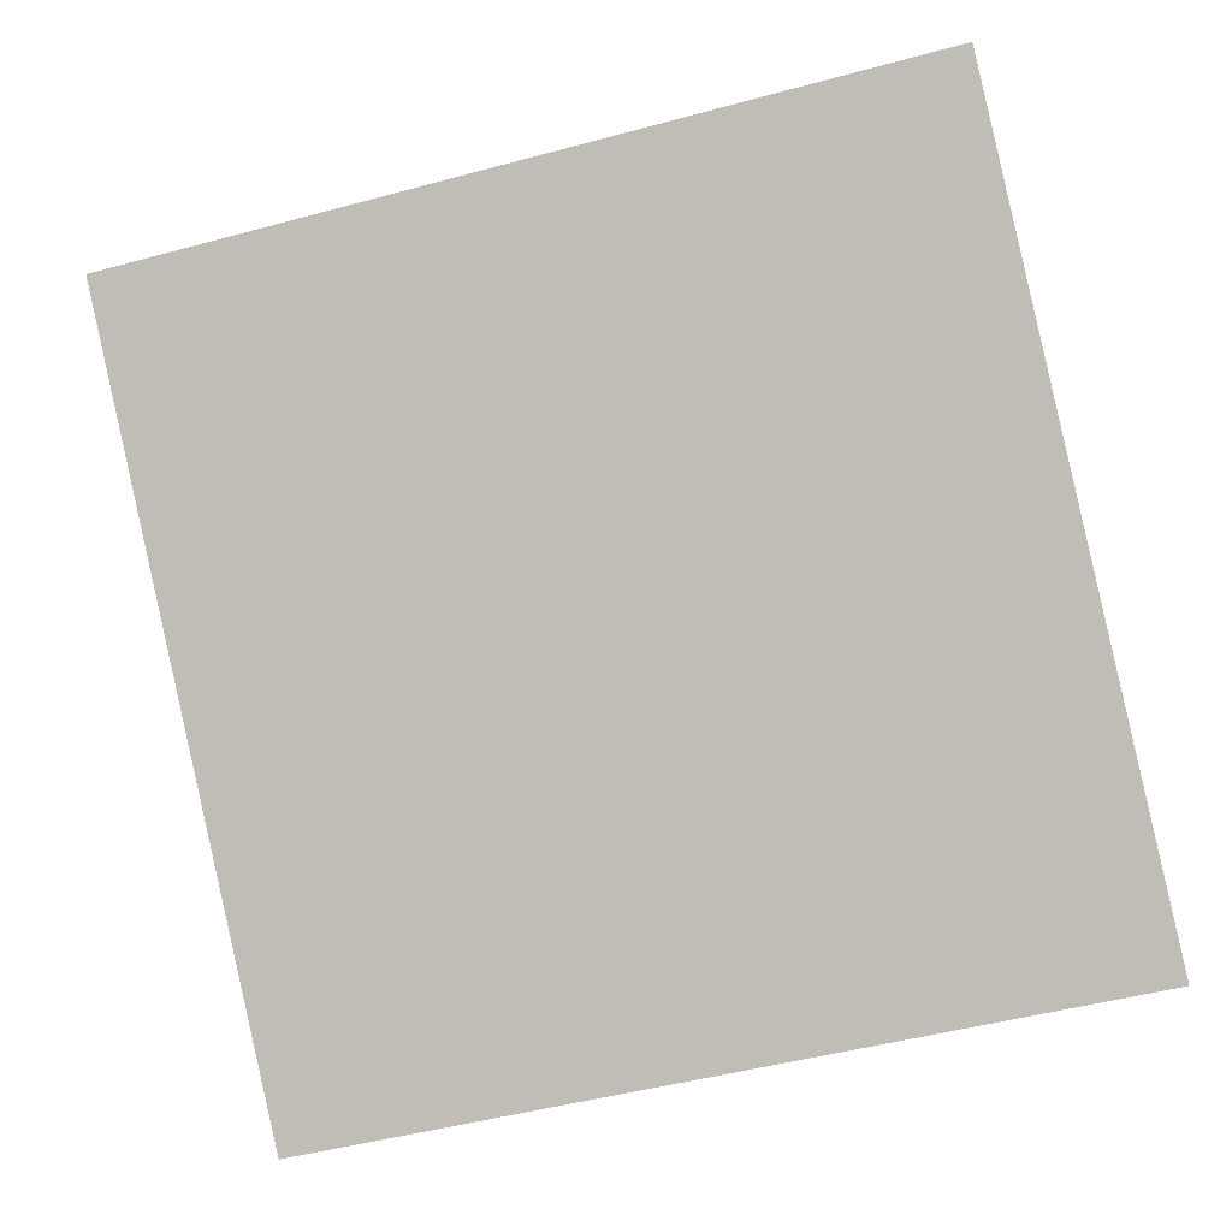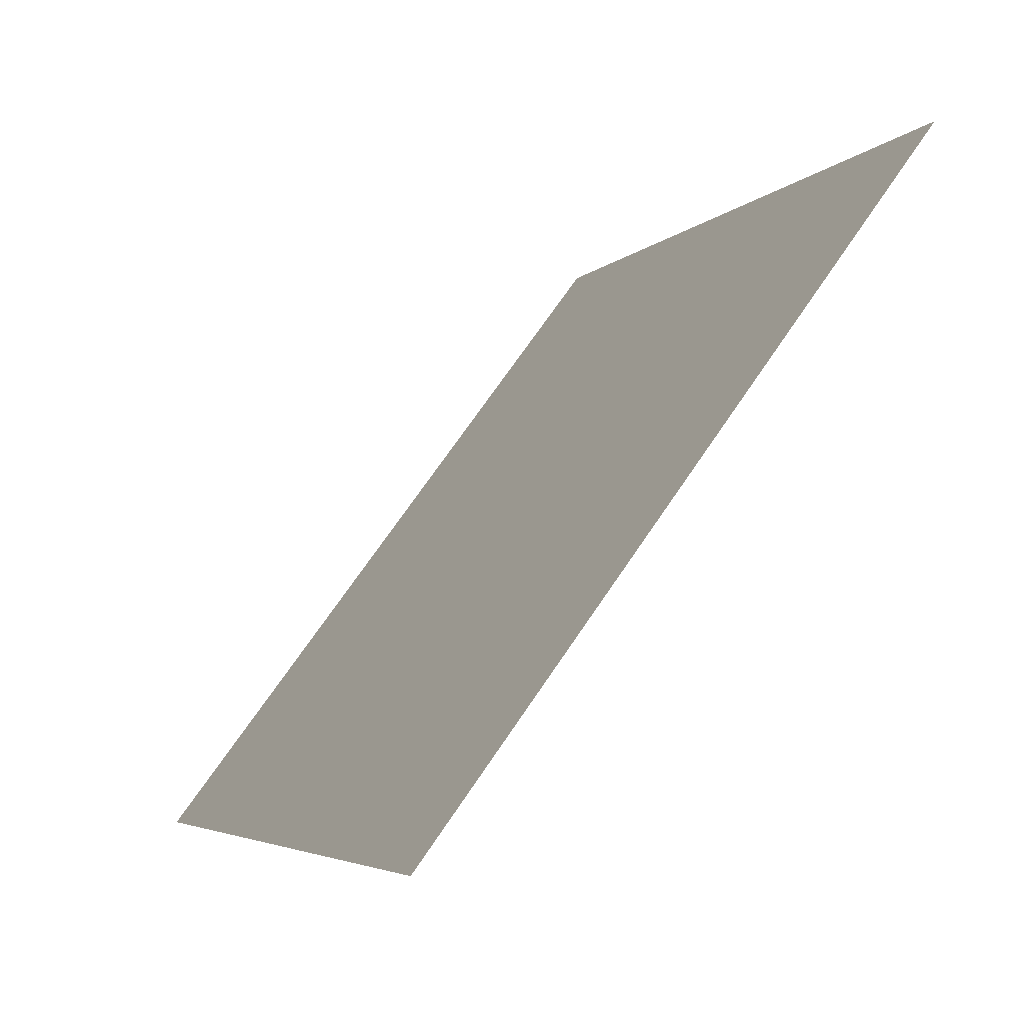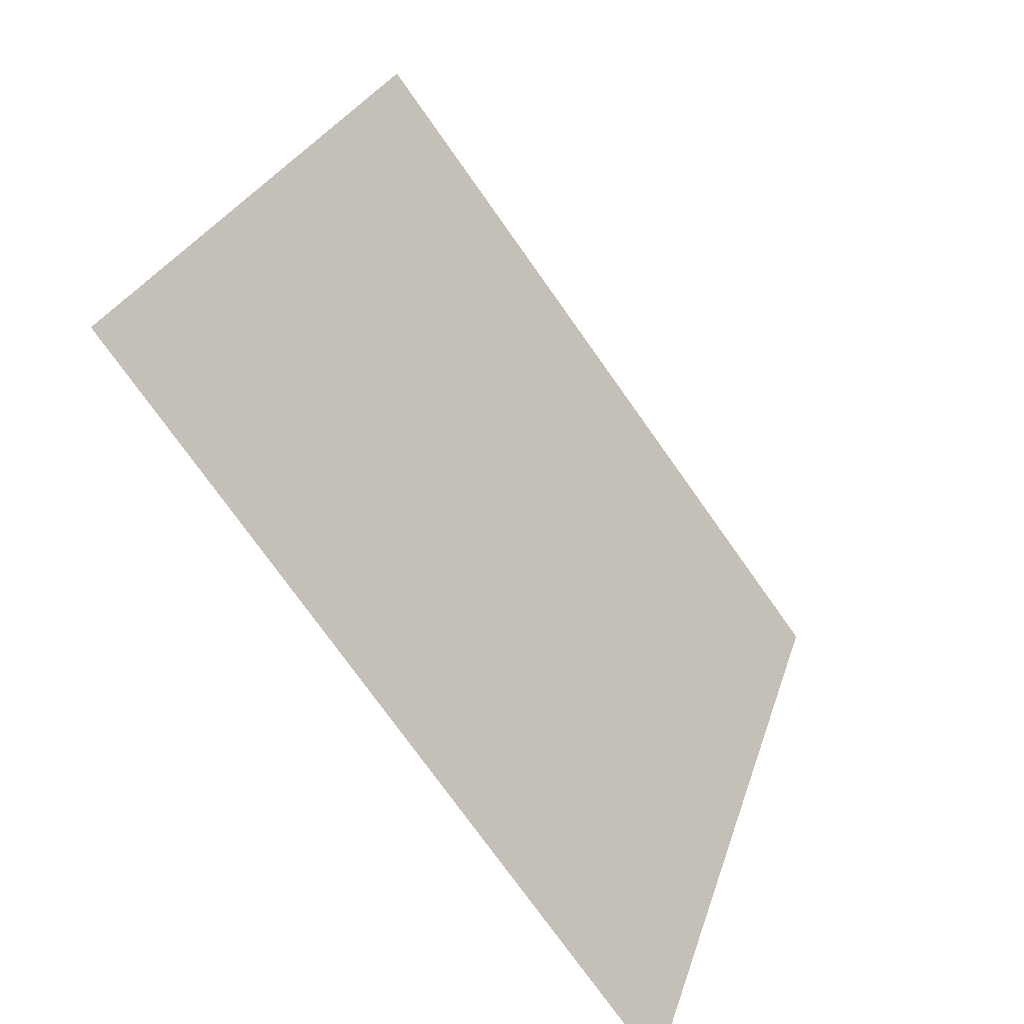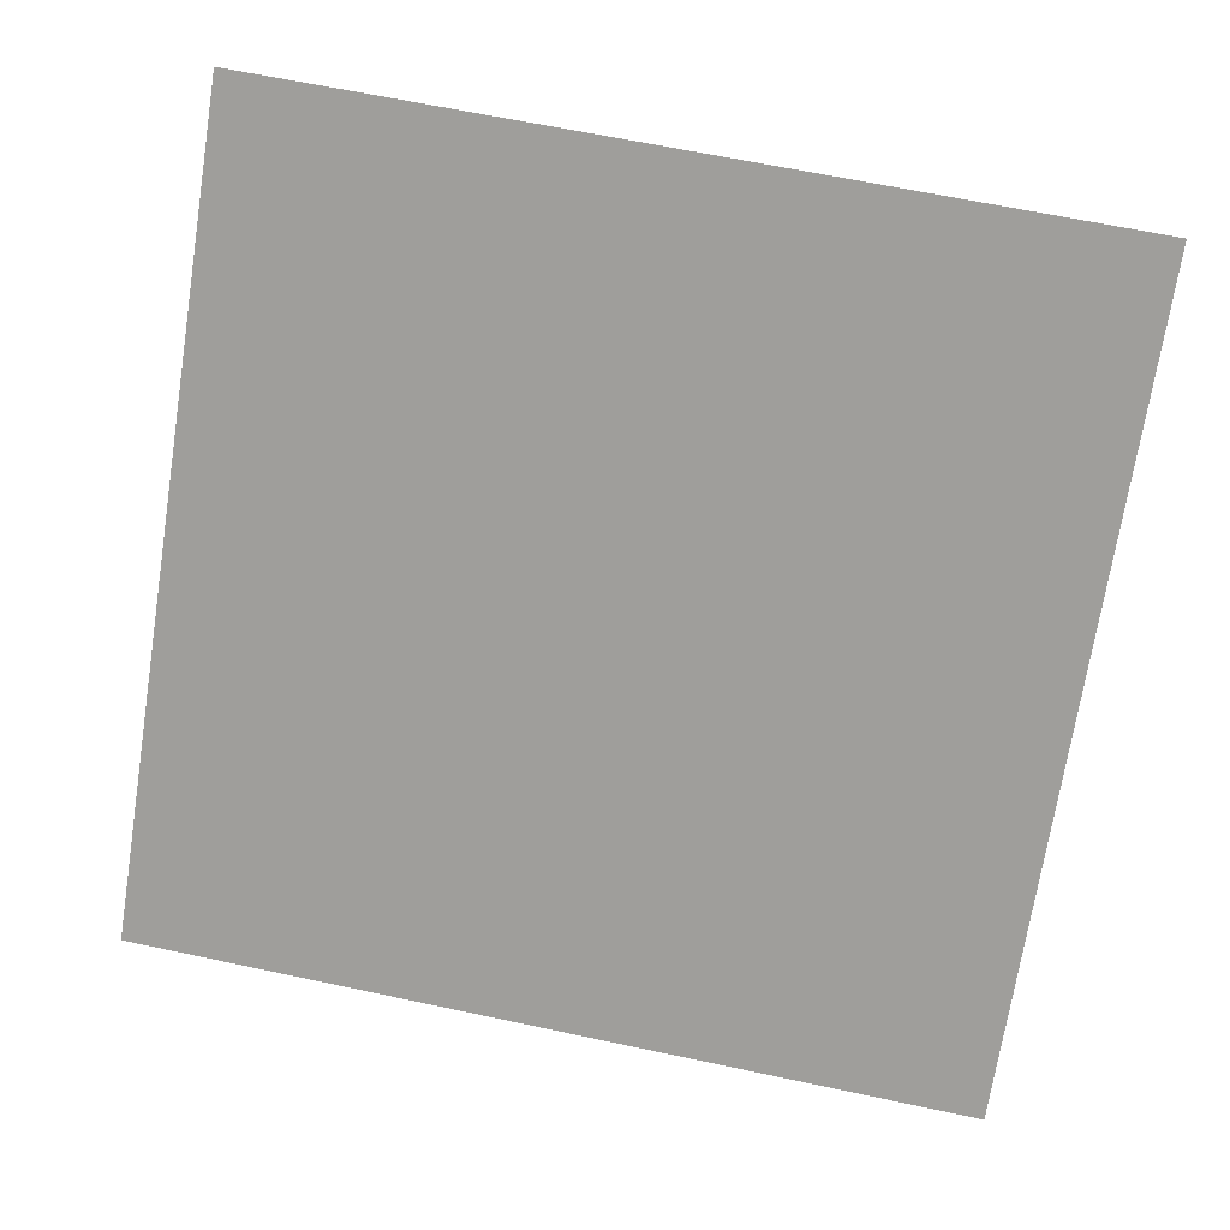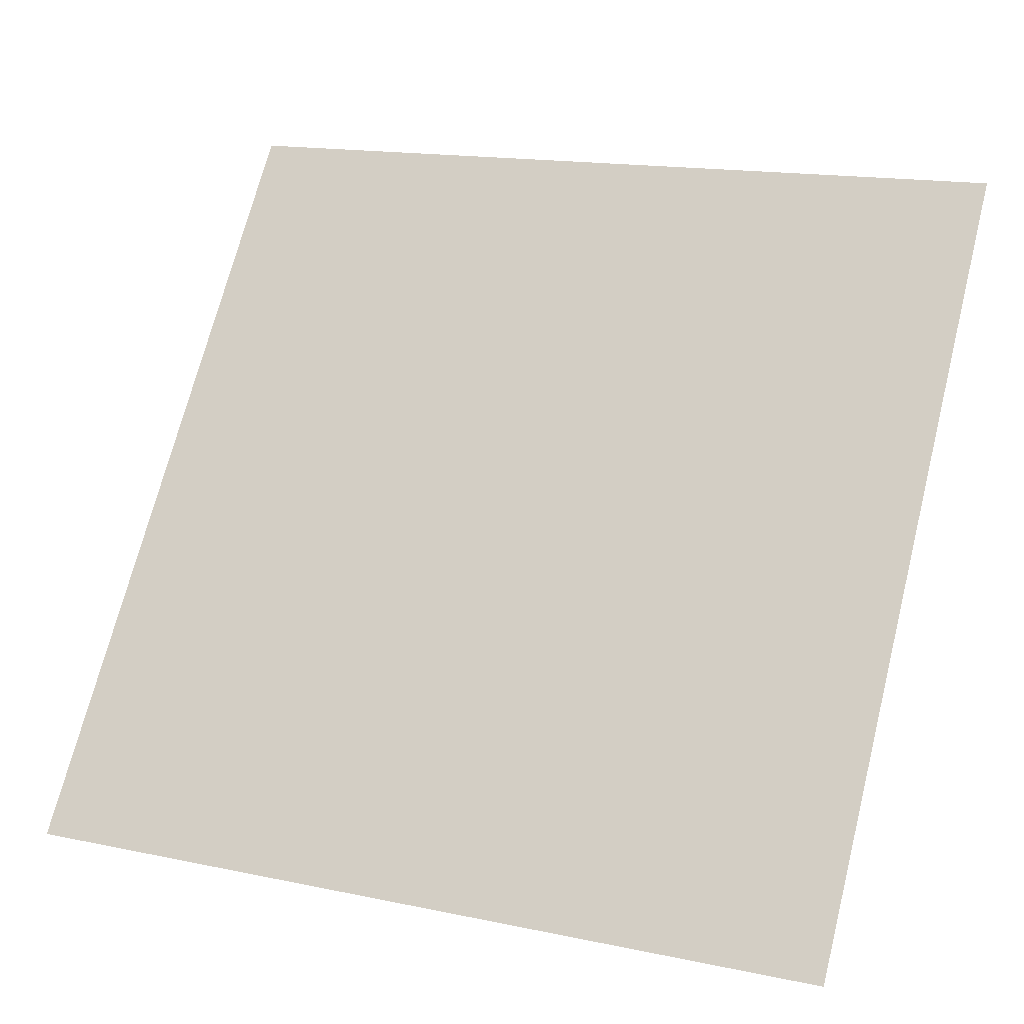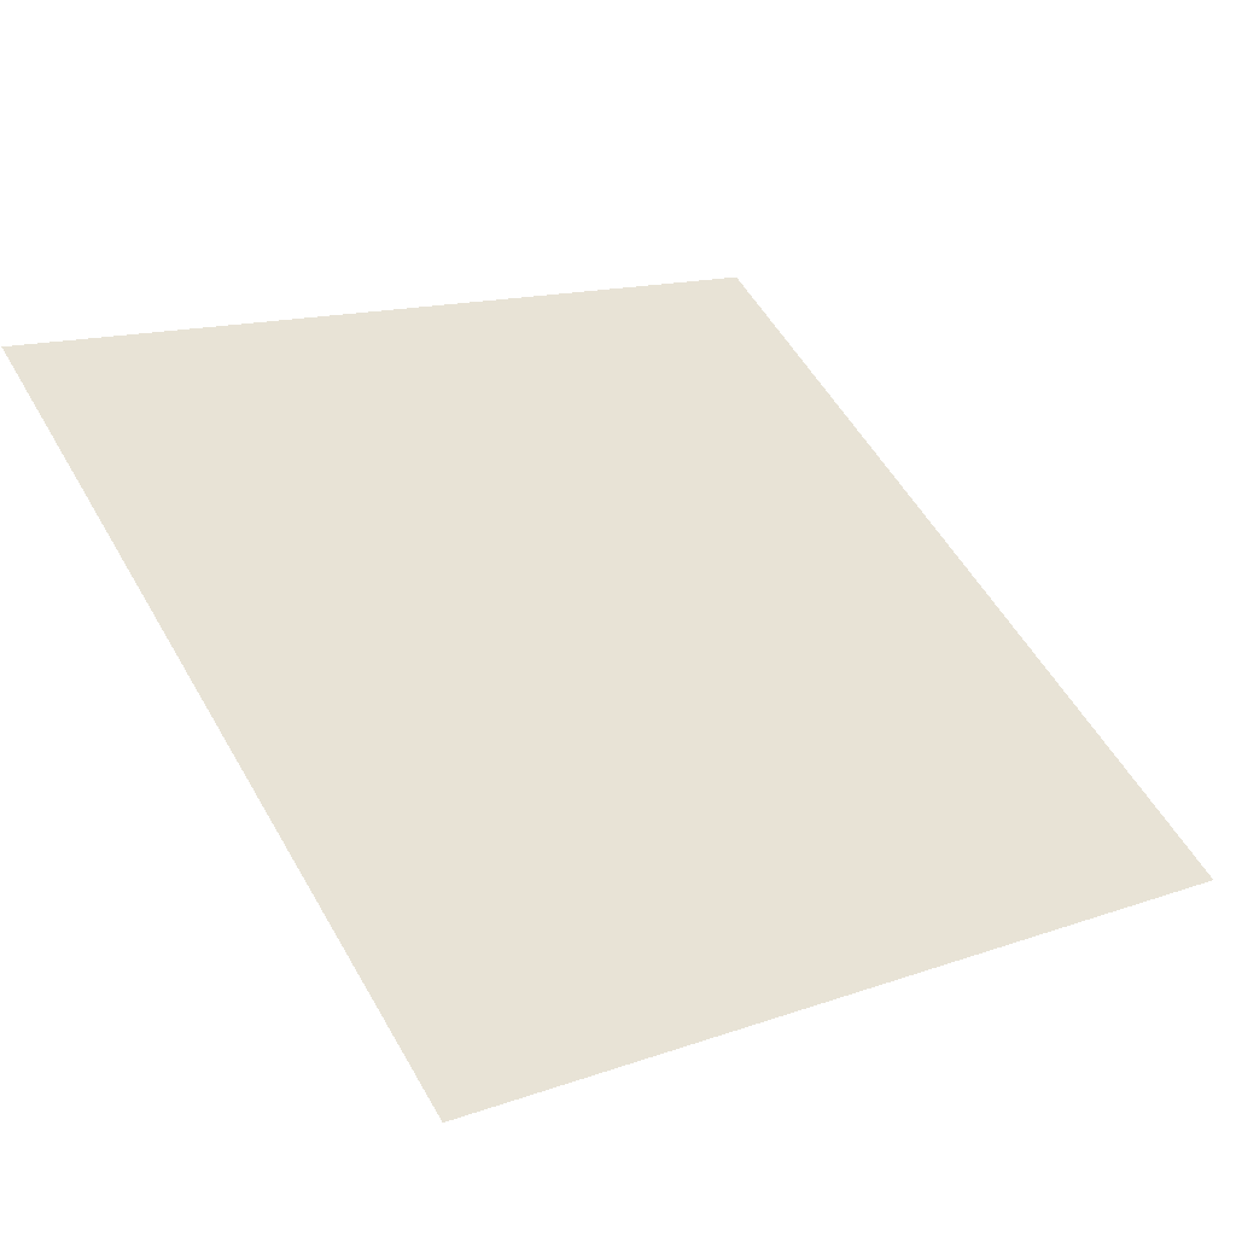
<metadata>
{"format":"obj","ext":"obj","renderer":"f3d","projection":"perspective","resolution":1024,"background":"white","views":[{"elev":-54.1,"azim":17.1,"up":"+Y"},{"elev":-5.2,"azim":67.3,"up":"+Z"},{"elev":26.4,"azim":-76.3,"up":"+Z"},{"elev":71.5,"azim":-167.5,"up":"+Y"},{"elev":14.4,"azim":22.4,"up":"+Z"},{"elev":12.0,"azim":143.2,"up":"+Y"}]}
</metadata>
<code>
v -0.122 0.8714 0.6186
v -0.1285 0.8716 0.6187
v -0.1284 0.8755 0.624
v -0.1219 0.8754 0.6239
f 4 3 2 1

</code>
